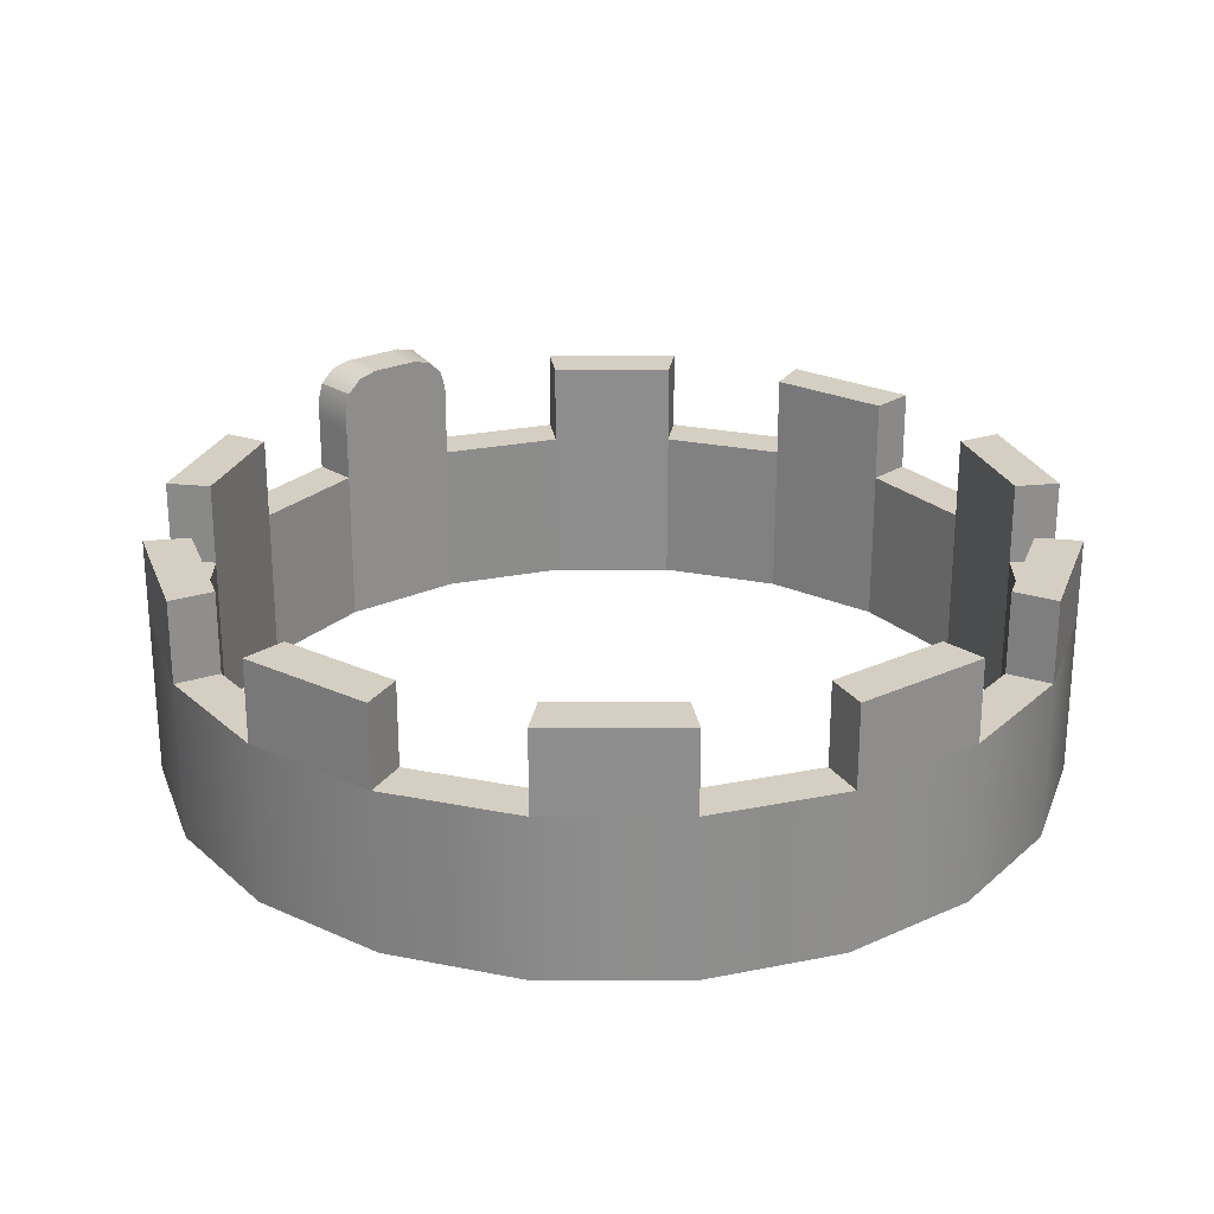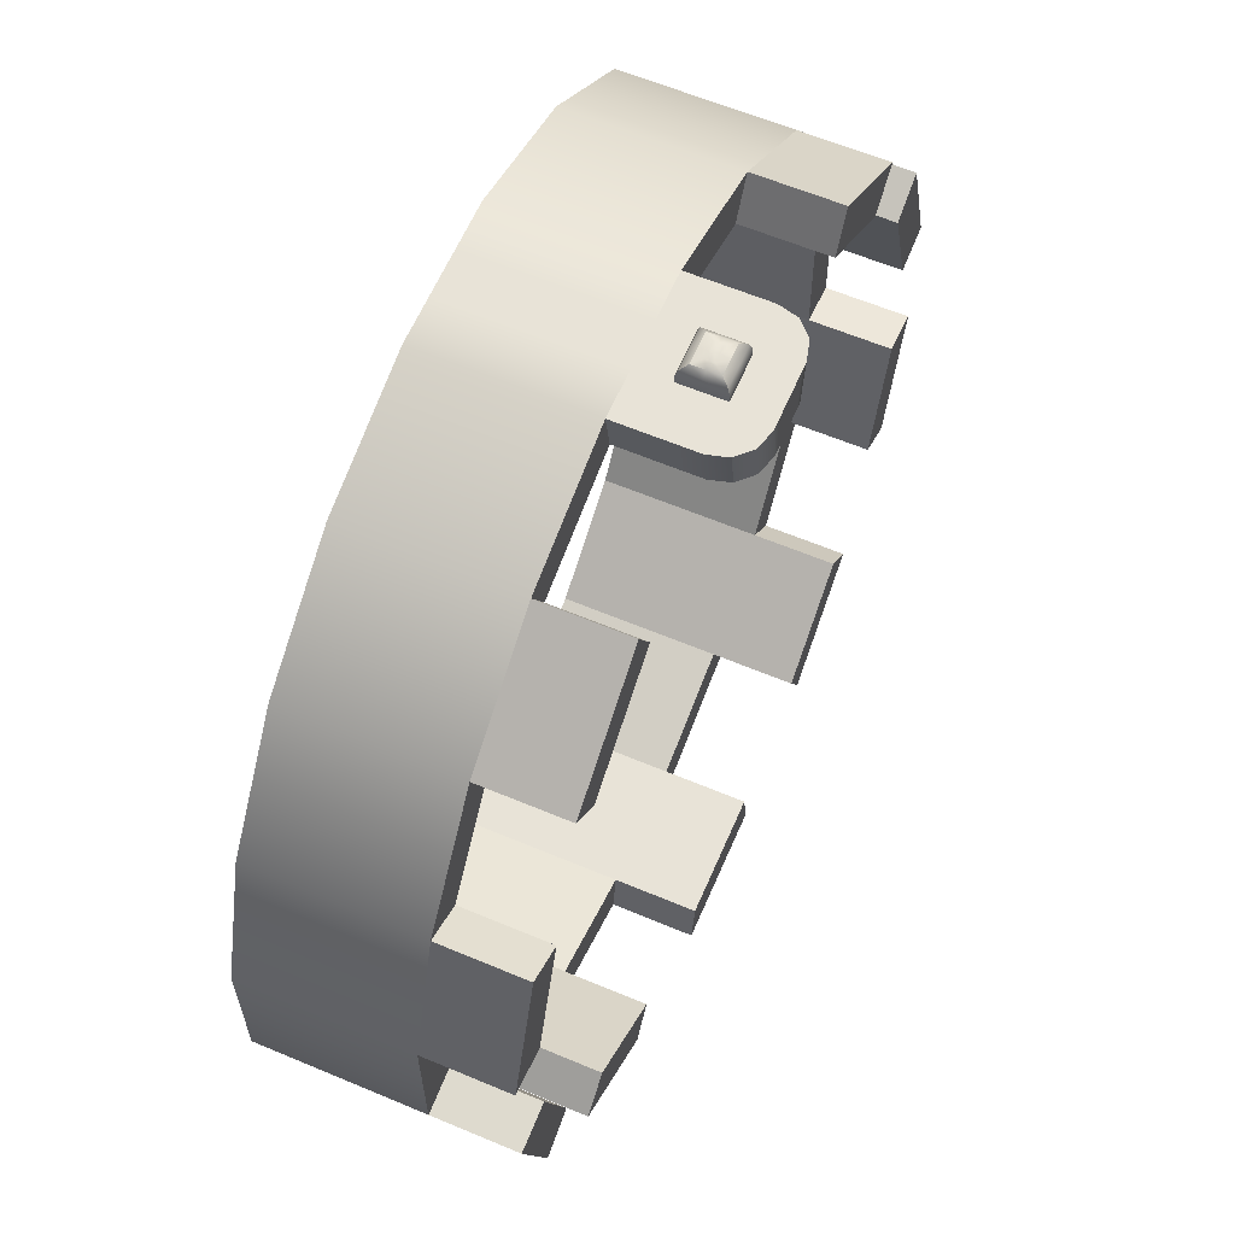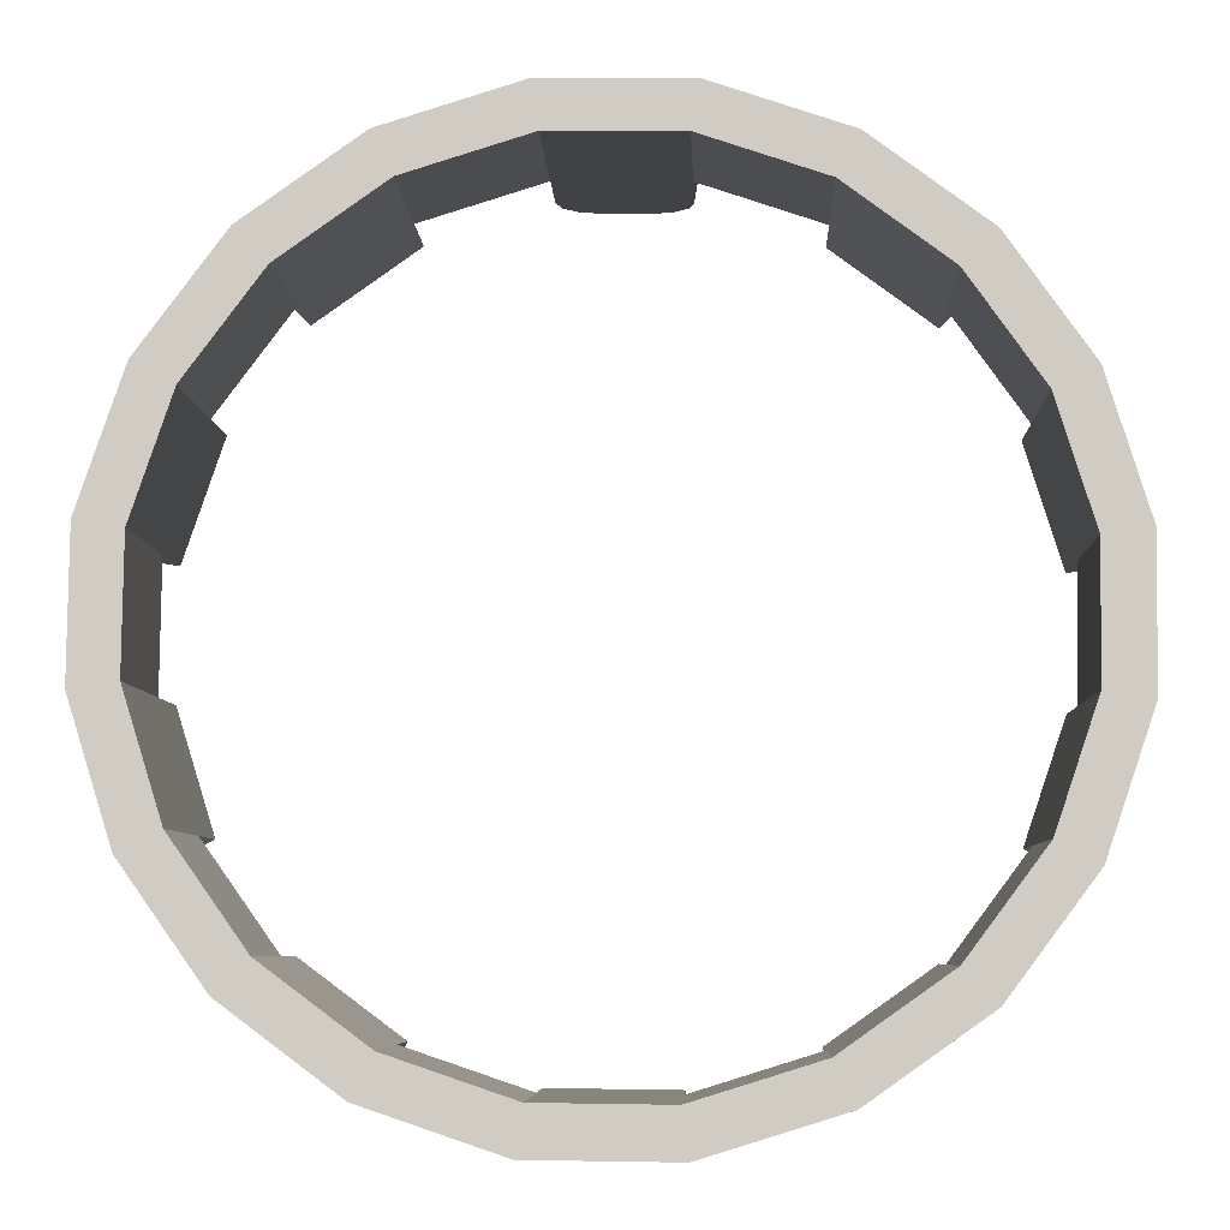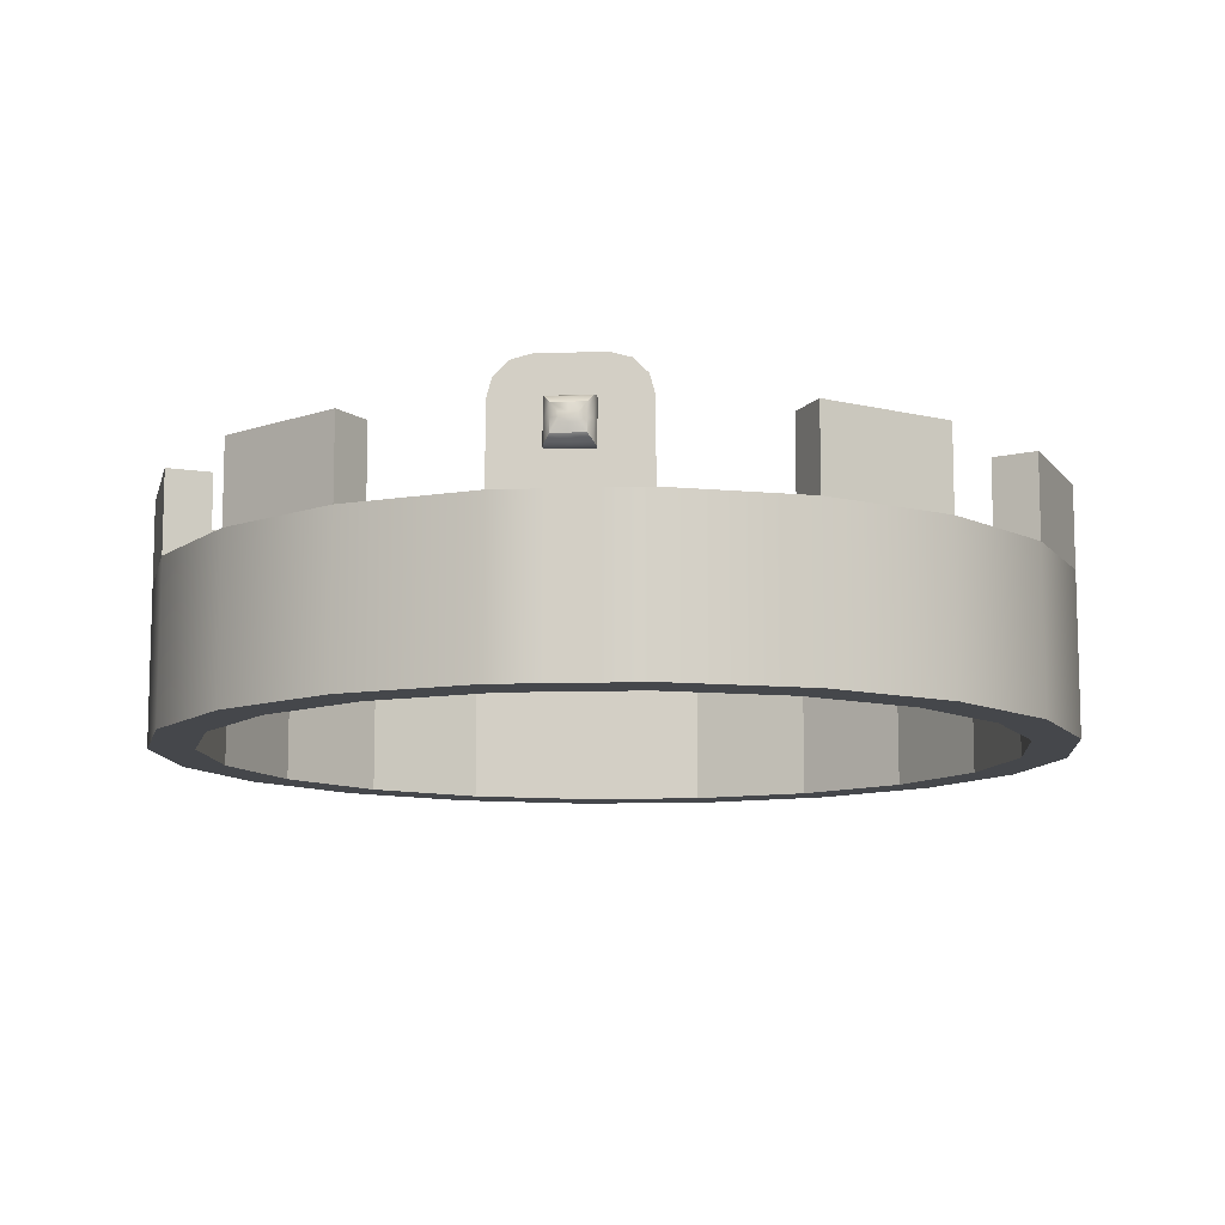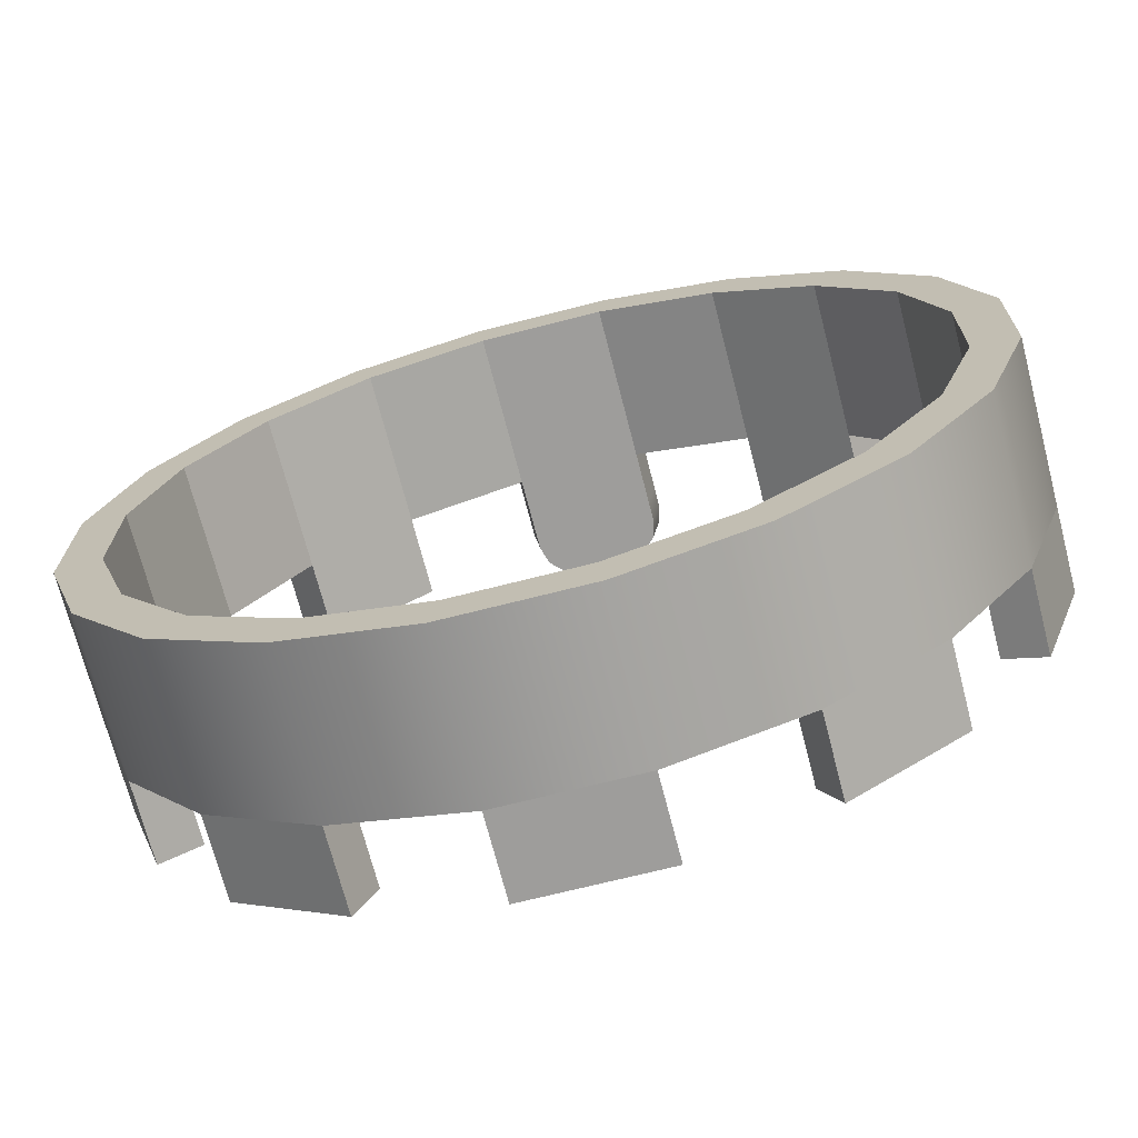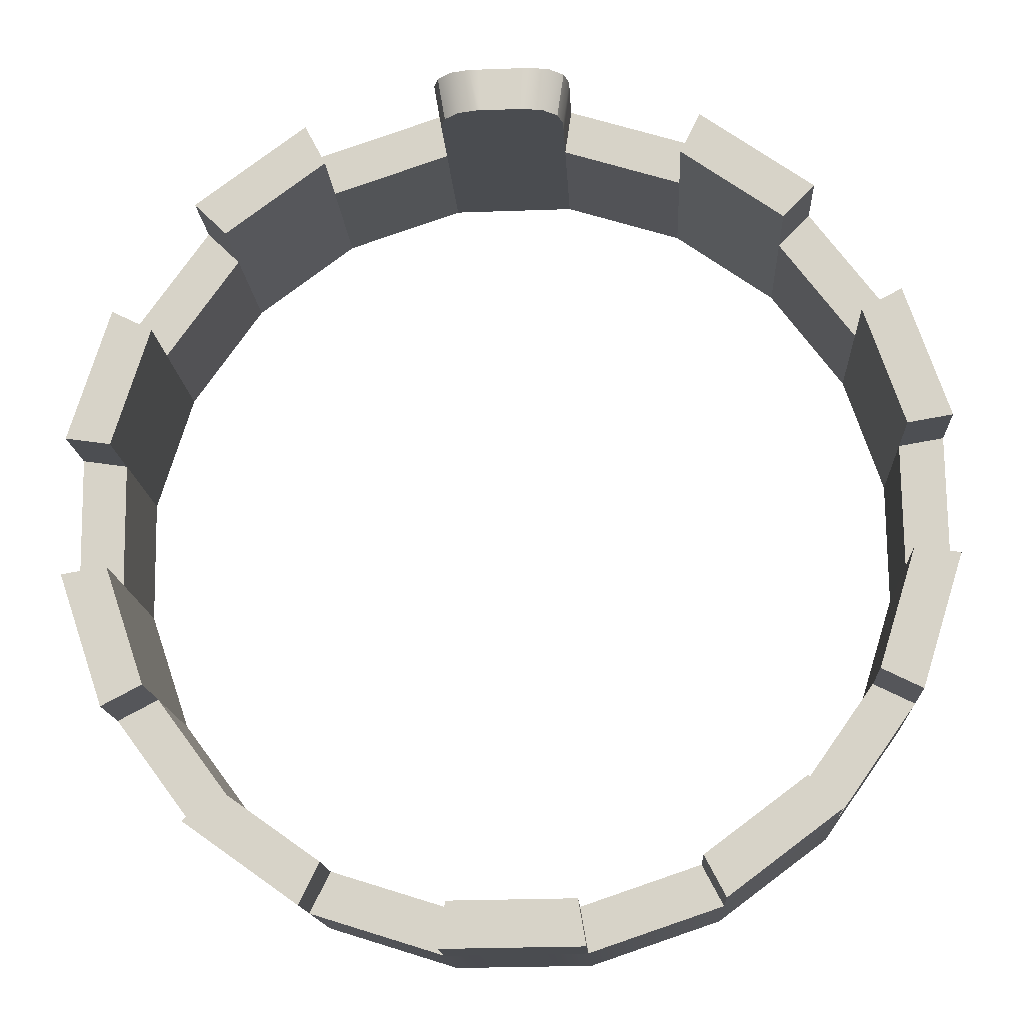
<metadata>
{"format":"obj","ext":"obj","renderer":"f3d","projection":"perspective","resolution":1024,"background":"white","views":[{"elev":25.4,"azim":144.7,"up":"+Y"},{"elev":60.8,"azim":113.3,"up":"+Z"},{"elev":-6.5,"azim":2.2,"up":"+Z"},{"elev":-10.5,"azim":5.3,"up":"+Y"},{"elev":-70.8,"azim":14.5,"up":"+Z"},{"elev":-14.8,"azim":-177.0,"up":"+Z"}]}
</metadata>
<code>
g default
v 5.068 171 -9.302
v 3.213 171 -10.61
v 1.045 171 -11.29
v -1.227 171 -11.26
v -3.378 171 -10.53
v -5.198 171 -9.172
v -6.51 171 -7.317
v -7.184 171 -5.148
v -7.155 171 -2.877
v -6.426 171 -0.7262
v -5.068 171 1.094
v -3.213 171 2.406
v -1.045 171 3.08
v 1.227 171 3.051
v 3.378 171 2.322
v 5.198 171 0.9639
v 6.51 171 -0.8905
v 7.184 171 -3.059
v 7.155 171 -5.33
v 6.426 171 -7.482
v 5.643 171 -9.892
v 3.578 171 -11.35
v 1.163 171 -12.1
v -1.366 171 -12.07
v -3.761 171 -11.26
v -5.788 171 -9.747
v -7.249 171 -7.682
v -7.999 171 -5.267
v -7.967 171 -2.738
v -7.155 171 -0.3429
v -5.643 171 1.684
v -3.578 171 3.145
v -1.163 171 3.896
v 1.366 171 3.863
v 3.761 171 3.051
v 5.788 171 1.539
v 7.249 171 -0.5257
v 7.999 171 -2.941
v 7.967 171 -5.47
v 7.155 171 -7.865
v 5.643 172.5 -9.892
v 3.578 172.5 -11.35
v 1.163 172.5 -12.1
v -1.366 172.5 -12.07
v -3.761 172.5 -11.26
v -5.788 172.5 -9.747
v -7.249 172.5 -7.682
v -7.999 172.5 -5.267
v -7.967 172.5 -2.738
v -7.155 172.5 -0.3429
v -5.643 172.5 1.684
v -3.578 172.5 3.145
v -1.163 172.5 3.896
v 1.366 172.5 3.863
v 3.761 172.5 3.051
v 5.788 172.5 1.539
v 7.249 172.5 -0.5257
v 7.999 172.5 -2.941
v 7.967 172.5 -5.47
v 7.155 172.5 -7.865
v 5.643 173.9 -9.892
v 3.578 173.9 -11.35
v 1.163 173.9 -12.1
v -1.366 173.9 -12.07
v -3.761 173.9 -11.26
v -5.788 173.9 -9.747
v -7.249 173.9 -7.682
v -7.999 173.9 -5.267
v -7.967 173.9 -2.738
v -7.155 173.9 -0.3429
v -5.643 173.9 1.684
v -3.578 173.9 3.145
v -1.163 173.9 3.896
v 1.366 173.9 3.863
v 3.761 173.9 3.051
v 5.788 173.9 1.539
v 7.249 173.9 -0.5257
v 7.999 173.9 -2.941
v 7.967 173.9 -5.47
v 7.155 173.9 -7.865
v 5.068 173.9 -9.302
v 3.213 173.9 -10.61
v 1.045 173.9 -11.29
v -1.227 173.9 -11.26
v -3.378 173.9 -10.53
v -5.198 173.9 -9.172
v -6.51 173.9 -7.317
v -7.184 173.9 -5.148
v -7.155 173.9 -2.877
v -6.426 173.9 -0.7262
v -5.068 173.9 1.094
v -3.213 173.9 2.406
v -1.045 173.9 3.08
v 1.227 173.9 3.051
v 3.378 173.9 2.322
v 5.198 173.9 0.9639
v 6.51 173.9 -0.8905
v 7.184 173.9 -3.059
v 7.155 173.9 -5.33
v 6.426 173.9 -7.482
v 5.643 175.4 -9.892
v 3.578 175.4 -11.35
v 3.213 175.4 -10.61
v 5.068 175.4 -9.302
v 1.163 175.4 -12.1
v -1.366 175.4 -12.07
v -1.227 175.4 -11.26
v 1.045 175.4 -11.29
v -3.761 175.4 -11.26
v -5.788 175.4 -9.747
v -5.198 175.4 -9.172
v -3.378 175.4 -10.53
v -7.249 175.4 -7.682
v -7.999 175.4 -5.267
v -7.184 175.4 -5.148
v -6.51 175.4 -7.317
v -7.967 175.4 -2.738
v -7.155 175.4 -0.3429
v -6.426 175.4 -0.7262
v -7.155 175.4 -2.877
v -5.643 175.4 1.684
v -3.578 175.4 3.145
v -3.213 175.4 2.406
v -5.068 175.4 1.094
v 3.761 175.4 3.051
v 5.788 175.4 1.539
v 5.198 175.4 0.9639
v 3.378 175.4 2.322
v 7.249 175.4 -0.5257
v 7.999 175.4 -2.941
v 7.184 175.4 -3.059
v 6.51 175.4 -0.8905
v 7.967 175.4 -5.47
v 7.155 175.4 -7.865
v 6.426 175.4 -7.482
v 7.155 175.4 -5.33
v 0.1013 173.9 3.88
v 0.09102 173.9 3.066
v 0.09102 171 3.066
v 0.1013 171 3.88
v 0.1013 172.5 3.88
v 0.502 173.9 3.874
v 0.502 172.5 3.874
v 0.502 171 3.874
v 0.4509 171 3.061
v 0.4509 173.9 3.061
v -0.2688 173.9 3.07
v -0.2688 171 3.07
v -0.2993 171 3.885
v -0.2993 172.5 3.885
v -0.2993 173.9 3.885
v -0.3486 175.9 3.071
v -0.4671 175.9 3.887
v -0.2993 175.9 3.885
v -0.2688 175.9 3.07
v -1.163 174.2 3.896
v -0.2993 174.2 3.885
v -0.2993 174.5 3.885
v -1.163 174.5 3.896
v 1.366 174.2 3.863
v 1.227 174.2 3.051
v 1.227 174.5 3.051
v 1.366 174.5 3.863
v -1.045 174.2 3.08
v -0.2688 174.2 3.07
v -1.045 174.5 3.08
v -0.2688 174.5 3.07
v 0.502 174.5 3.874
v 0.502 174.2 3.874
v 0.4509 175.9 3.061
v 0.502 175.9 3.874
v 0.6698 175.9 3.872
v 0.5306 175.9 3.06
v 0.4509 174.2 3.061
v 0.4509 174.5 3.061
v 0.09102 174.2 3.066
v 0.09102 174.5 3.066
v 0.4509 175.3 3.061
v 0.09102 175.3 3.066
v 0.09102 175.9 3.066
v 0.1013 175.9 3.88
v 0.1013 175.3 3.88
v 0.502 175.3 3.874
v 0.1013 174.2 3.88
v 0.1013 174.5 3.88
v -0.2993 175.3 3.885
v -0.2688 175.3 3.07
v -0.2993 174.9 3.885
v -1.163 174.9 3.896
v -1.163 175.3 3.896
v 1.366 174.9 3.863
v 0.502 174.9 3.874
v 1.366 175.3 3.863
v 1.227 174.9 3.051
v 1.227 175.3 3.051
v 0.4509 174.9 3.061
v 0.09102 174.9 3.066
v -0.2688 174.9 3.07
v -1.045 174.9 3.08
v -1.045 175.3 3.08
v 0.1061 174.9 4.254
v 0.1057 175.1 4.221
v -0.1688 175.1 4.224
v -0.04219 174.9 4.256
v 0.1045 175.2 4.128
v -0.2624 175.2 4.133
v 0.1029 175.3 4.002
v -0.2978 175.3 4.007
v 0.2544 174.9 4.253
v 0.3802 174.9 4.217
v 0.3802 175.1 4.217
v 0.2544 174.9 4.253
v 0.4714 174.9 4.124
v 0.4714 175.2 4.124
v 0.5036 174.9 3.997
v 0.5036 175.3 3.997
v 0.5036 174.5 3.997
v 0.4714 174.5 4.124
v 0.1045 174.5 4.128
v 0.1029 174.5 4.002
v 0.3802 174.6 4.217
v 0.1057 174.6 4.221
v 0.2544 174.8 4.253
v 0.1061 174.8 4.254
v -0.04219 174.9 4.256
v 0.1061 174.9 4.254
v -0.04219 174.8 4.256
v -0.2978 174.9 4.007
v -0.2978 174.5 4.007
v -0.2624 174.9 4.133
v -0.1688 174.9 4.224
v -0.2624 174.5 4.133
v -0.1688 174.6 4.224
v 1.018 175.8 3.868
v 0.8786 175.8 3.056
v 1.273 175.6 3.865
v 1.133 175.6 3.053
v -1.07 175.6 3.894
v -0.9513 175.6 3.079
v -0.8151 175.8 3.891
v -0.6966 175.8 3.076
g polySurface17 pSphere20
f 1 2 22 21
f 2 3 23 22
f 3 4 24 23
f 4 5 25 24
f 5 6 26 25
f 6 7 27 26
f 7 8 28 27
f 8 9 29 28
f 9 10 30 29
f 10 11 31 30
f 11 12 32 31
f 12 13 33 32
f 13 148 149 33
f 14 15 35 34
f 15 16 36 35
f 16 17 37 36
f 17 18 38 37
f 18 19 39 38
f 19 20 40 39
f 20 1 21 40
f 21 22 42 41
f 22 23 43 42
f 23 24 44 43
f 24 25 45 44
f 25 26 46 45
f 26 27 47 46
f 27 28 48 47
f 28 29 49 48
f 29 30 50 49
f 30 31 51 50
f 31 32 52 51
f 32 33 53 52
f 33 149 150 53
f 34 35 55 54
f 35 36 56 55
f 36 37 57 56
f 37 38 58 57
f 38 39 59 58
f 39 40 60 59
f 40 21 41 60
f 41 42 62 61
f 42 43 63 62
f 43 44 64 63
f 44 45 65 64
f 45 46 66 65
f 46 47 67 66
f 47 48 68 67
f 48 49 69 68
f 49 50 70 69
f 50 51 71 70
f 51 52 72 71
f 52 53 73 72
f 53 150 151 73
f 54 55 75 74
f 55 56 76 75
f 56 57 77 76
f 57 58 78 77
f 58 59 79 78
f 59 60 80 79
f 60 41 61 80
f 101 102 103 104
f 62 63 83 82
f 105 106 107 108
f 64 65 85 84
f 109 110 111 112
f 66 67 87 86
f 113 114 115 116
f 68 69 89 88
f 117 118 119 120
f 70 71 91 90
f 121 122 123 124
f 72 73 93 92
f 152 153 154 155
f 74 75 95 94
f 125 126 127 128
f 76 77 97 96
f 129 130 131 132
f 78 79 99 98
f 133 134 135 136
f 80 61 81 100
f 18 17 97 98
f 19 18 98 99
f 20 19 99 100
f 1 20 100 81
f 2 1 81 82
f 3 2 82 83
f 4 3 83 84
f 17 16 96 97
f 16 15 95 96
f 15 14 94 95
f 148 13 93 147
f 13 12 92 93
f 12 11 91 92
f 11 10 90 91
f 10 9 89 90
f 9 8 88 89
f 8 7 87 88
f 7 6 86 87
f 6 5 85 86
f 5 4 84 85
f 61 62 102 101
f 62 82 103 102
f 82 81 104 103
f 81 61 101 104
f 63 64 106 105
f 64 84 107 106
f 84 83 108 107
f 83 63 105 108
f 65 66 110 109
f 66 86 111 110
f 86 85 112 111
f 85 65 109 112
f 67 68 114 113
f 68 88 115 114
f 88 87 116 115
f 87 67 113 116
f 69 70 118 117
f 70 90 119 118
f 90 89 120 119
f 89 69 117 120
f 71 72 122 121
f 72 92 123 122
f 92 91 124 123
f 91 71 121 124
f 156 157 158 159
f 160 161 162 163
f 165 164 166 167
f 164 156 159 166
f 75 76 126 125
f 76 96 127 126
f 96 95 128 127
f 95 75 125 128
f 77 78 130 129
f 78 98 131 130
f 98 97 132 131
f 97 77 129 132
f 79 80 134 133
f 80 100 135 134
f 100 99 136 135
f 99 79 133 136
f 168 169 160 163
f 170 171 172 173
f 161 174 175 162
f 14 145 146 94
f 144 145 14 34
f 143 144 34 54
f 142 143 54 74
f 137 141 143 142
f 141 140 144 143
f 140 139 145 144
f 146 145 139 138
f 175 174 176 177
f 170 178 179 180
f 180 181 171 170
f 182 183 171 181
f 184 169 168 185
f 186 182 181 154
f 155 154 181 180
f 179 187 155 180
f 176 165 167 177
f 139 148 147 138
f 149 148 139 140
f 150 149 140 141
f 151 150 141 137
f 158 157 184 185
f 189 188 186 190
f 192 191 193 183
f 191 194 195 193
f 194 196 178 195
f 179 178 196 197
f 197 198 187 179
f 198 199 200 187
f 199 189 190 200
f 167 166 199 198
f 177 167 198 197
f 196 175 177 197
f 162 175 196 194
f 163 162 194 191
f 192 168 163 191
f 159 158 188 189
f 166 159 189 199
f 201 202 203 204
f 202 205 206 203
f 205 207 208 206
f 209 210 211 212
f 210 213 214 211
f 213 215 216 214
f 217 218 219 220
f 218 221 222 219
f 221 223 224 222
f 225 226 201 204
f 226 209 212 201
f 224 223 209 226
f 225 227 224 226
f 182 186 208 207
f 186 188 228 208
f 192 183 216 215
f 183 182 207 216
f 185 168 217 220
f 168 192 215 217
f 188 158 229 228
f 158 185 220 229
f 206 208 228 230
f 204 203 231 225
f 203 206 230 231
f 230 228 229 232
f 225 231 233 227
f 231 230 232 233
f 207 205 214 216
f 205 202 211 214
f 202 201 212 211
f 215 213 218 217
f 213 210 221 218
f 210 209 223 221
f 220 219 232 229
f 219 222 233 232
f 222 224 227 233
f 172 234 235 173
f 234 236 237 235
f 236 193 195 237
f 190 238 239 200
f 238 240 241 239
f 240 153 152 241
f 171 183 193 236 234 172
f 195 178 170 173 235 237
f 190 186 154 153 240 238
f 155 187 200 239 241 152
f 73 151 157 156
f 74 94 161 160
f 147 93 164 165
f 93 73 156 164
f 142 74 160 169
f 94 146 174 161
f 146 138 176 174
f 137 142 169 184
f 138 147 165 176
f 151 137 184 157

</code>
